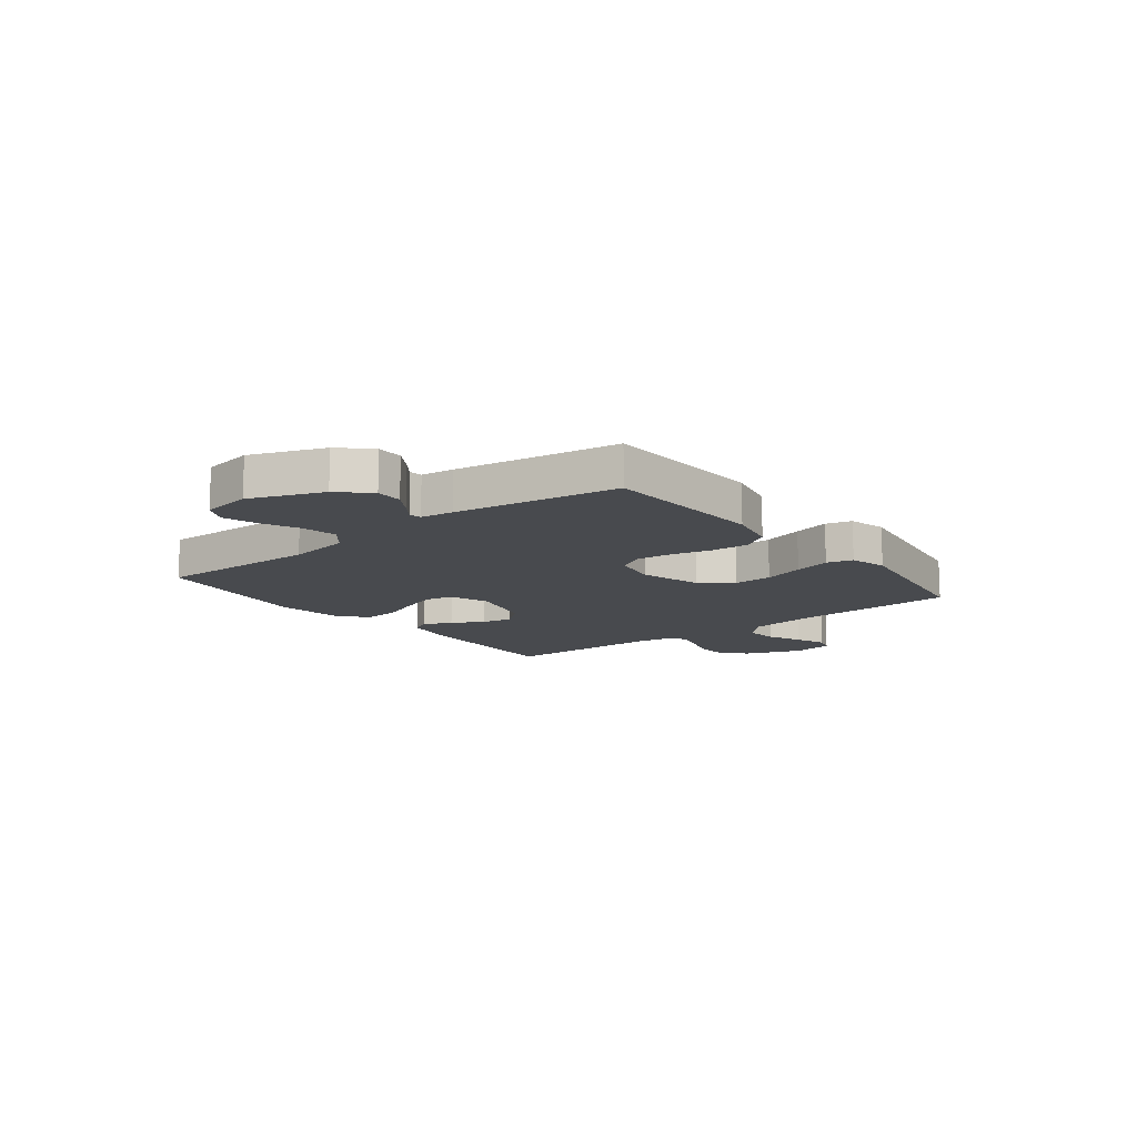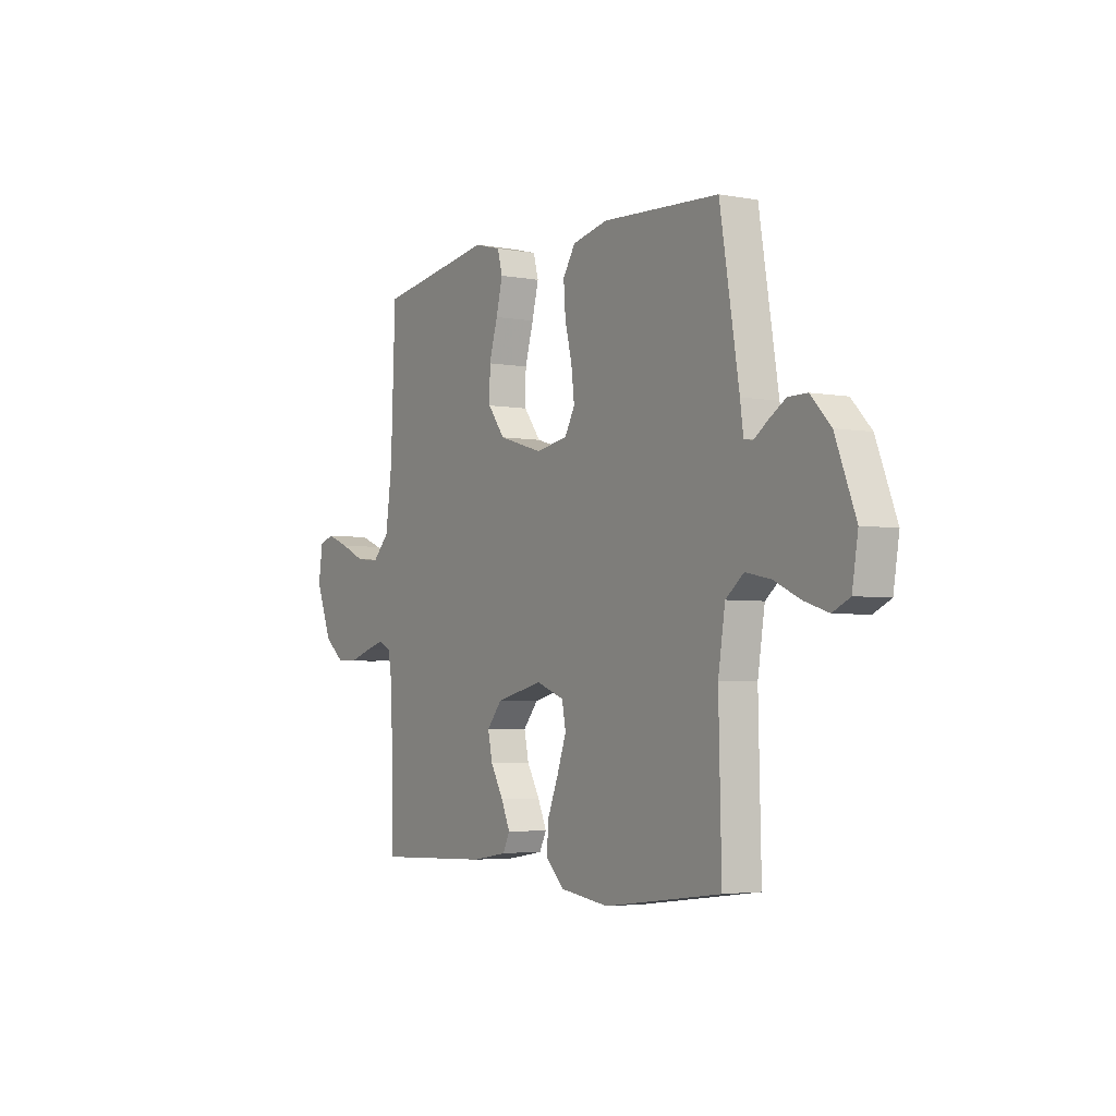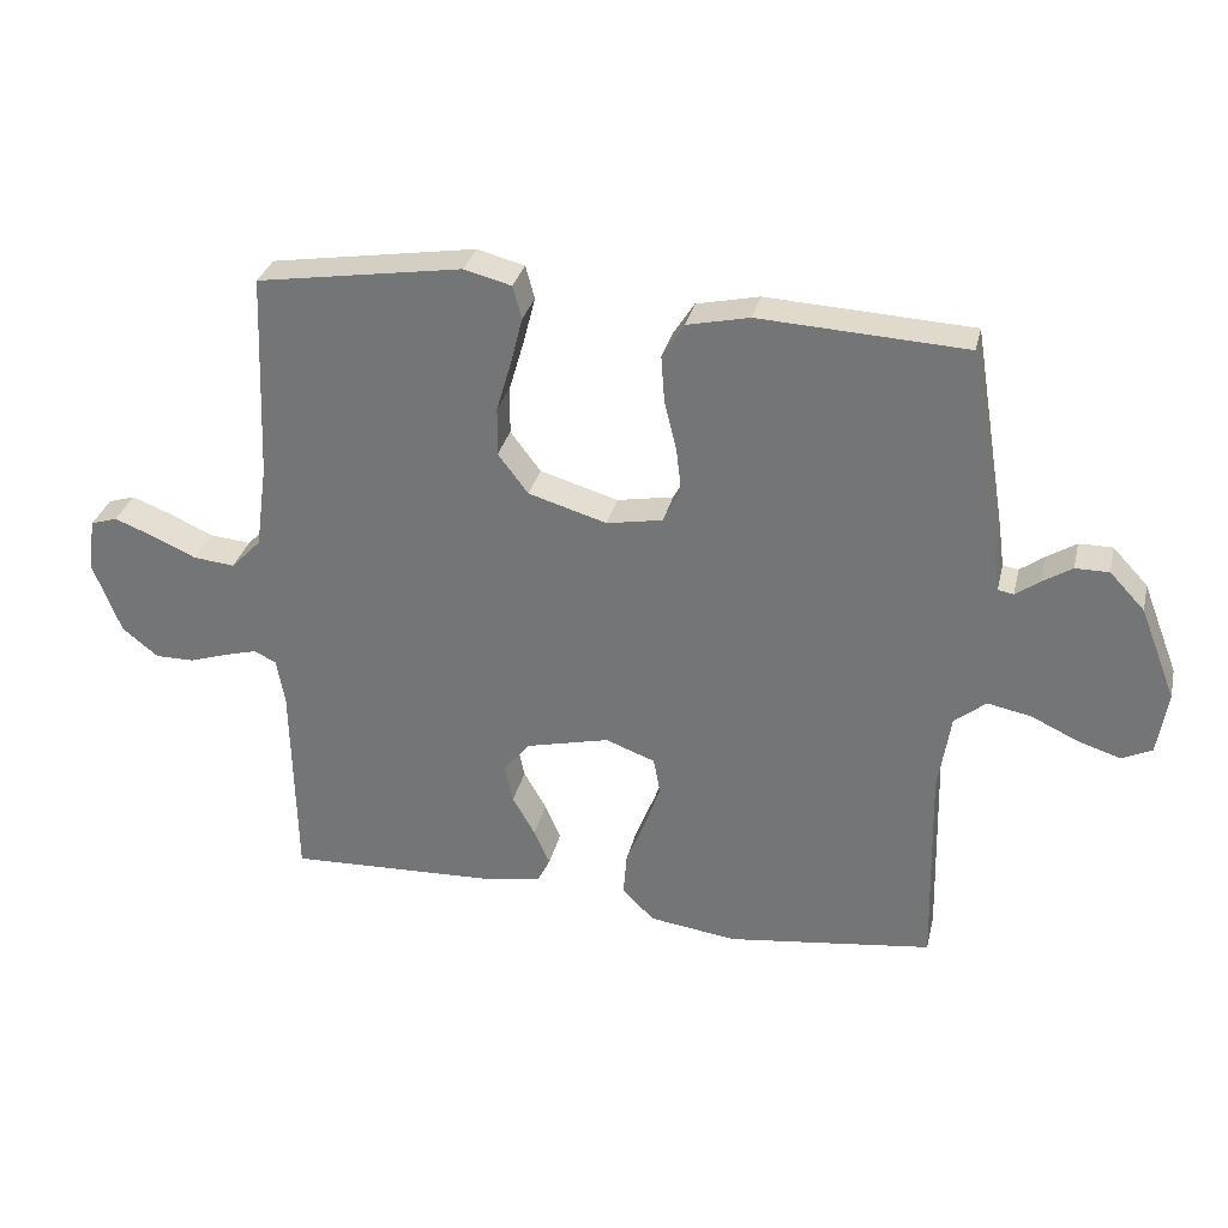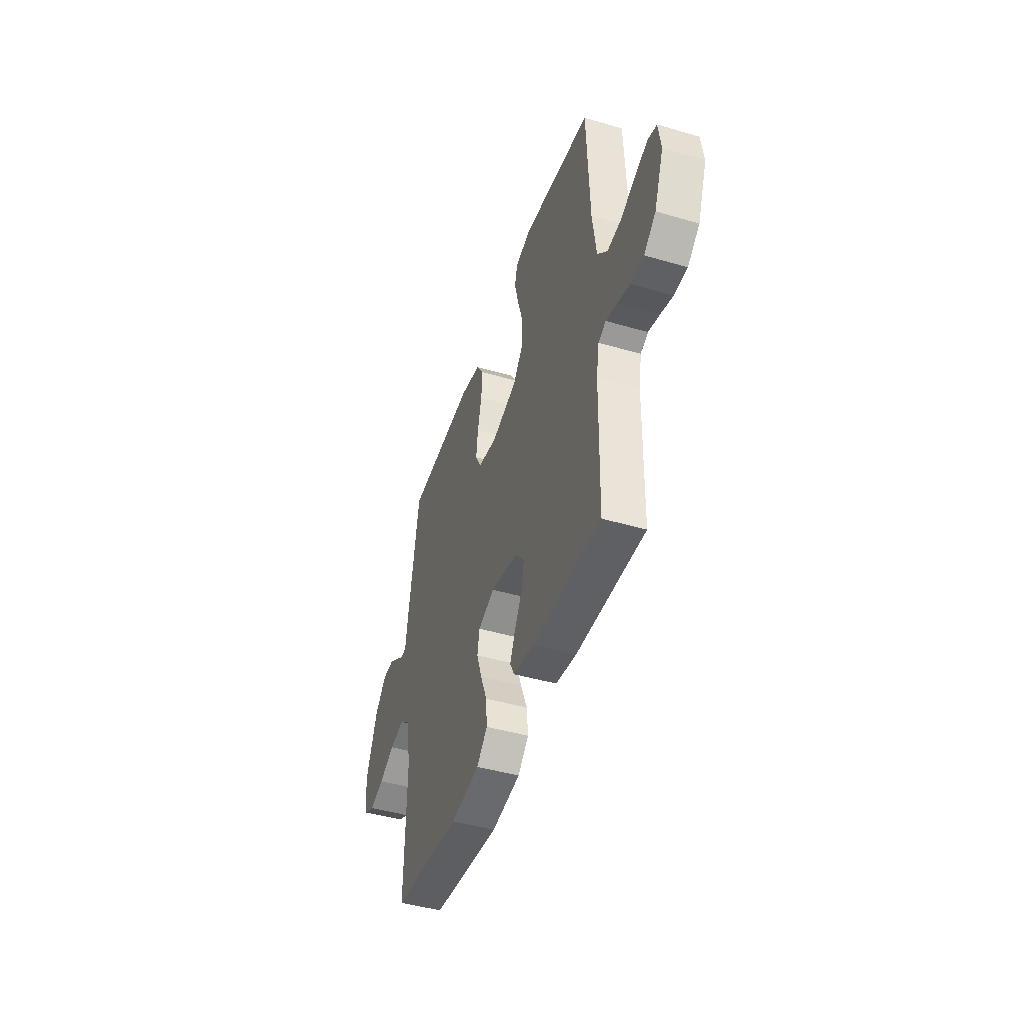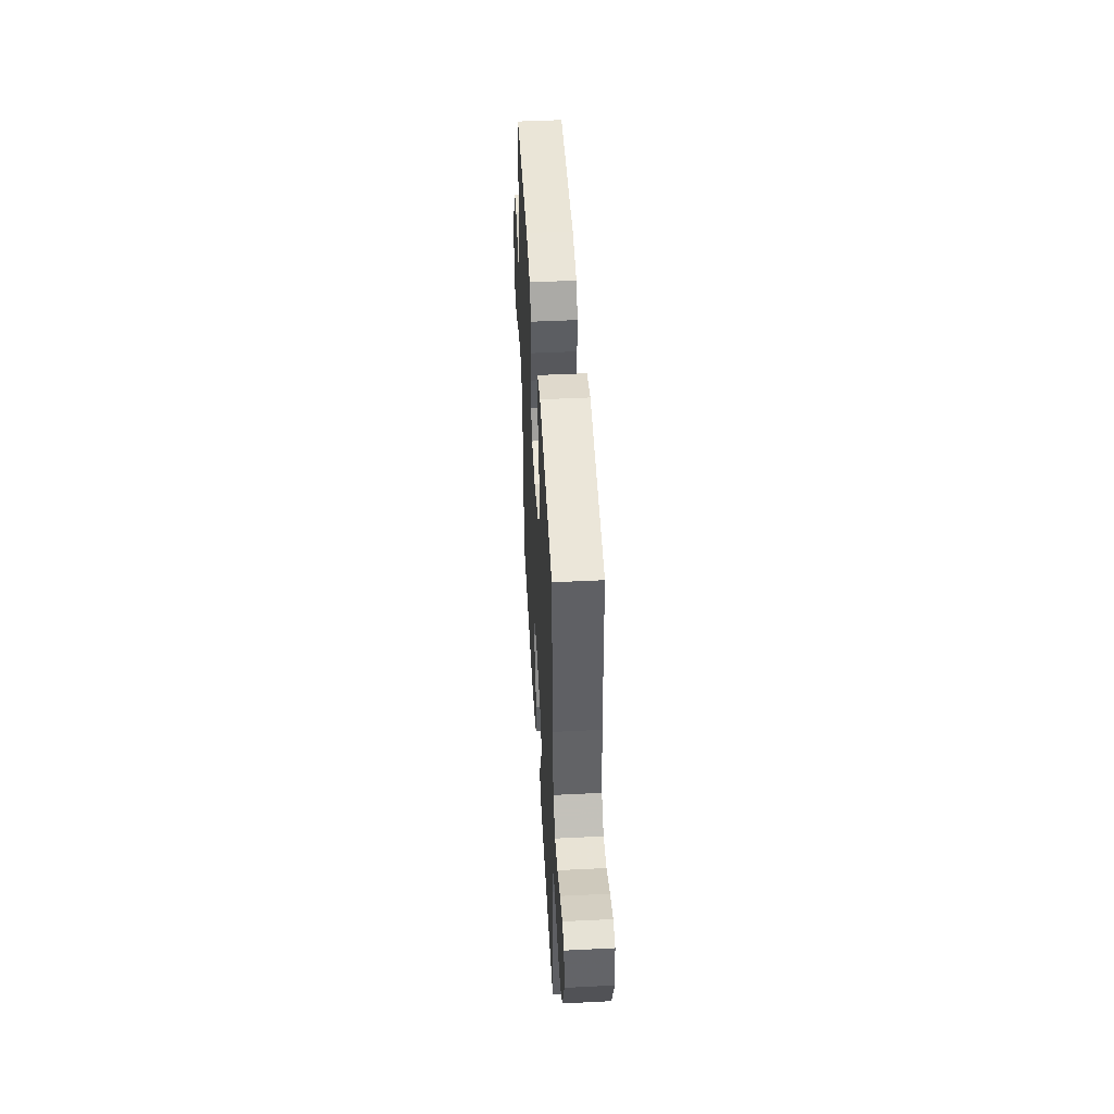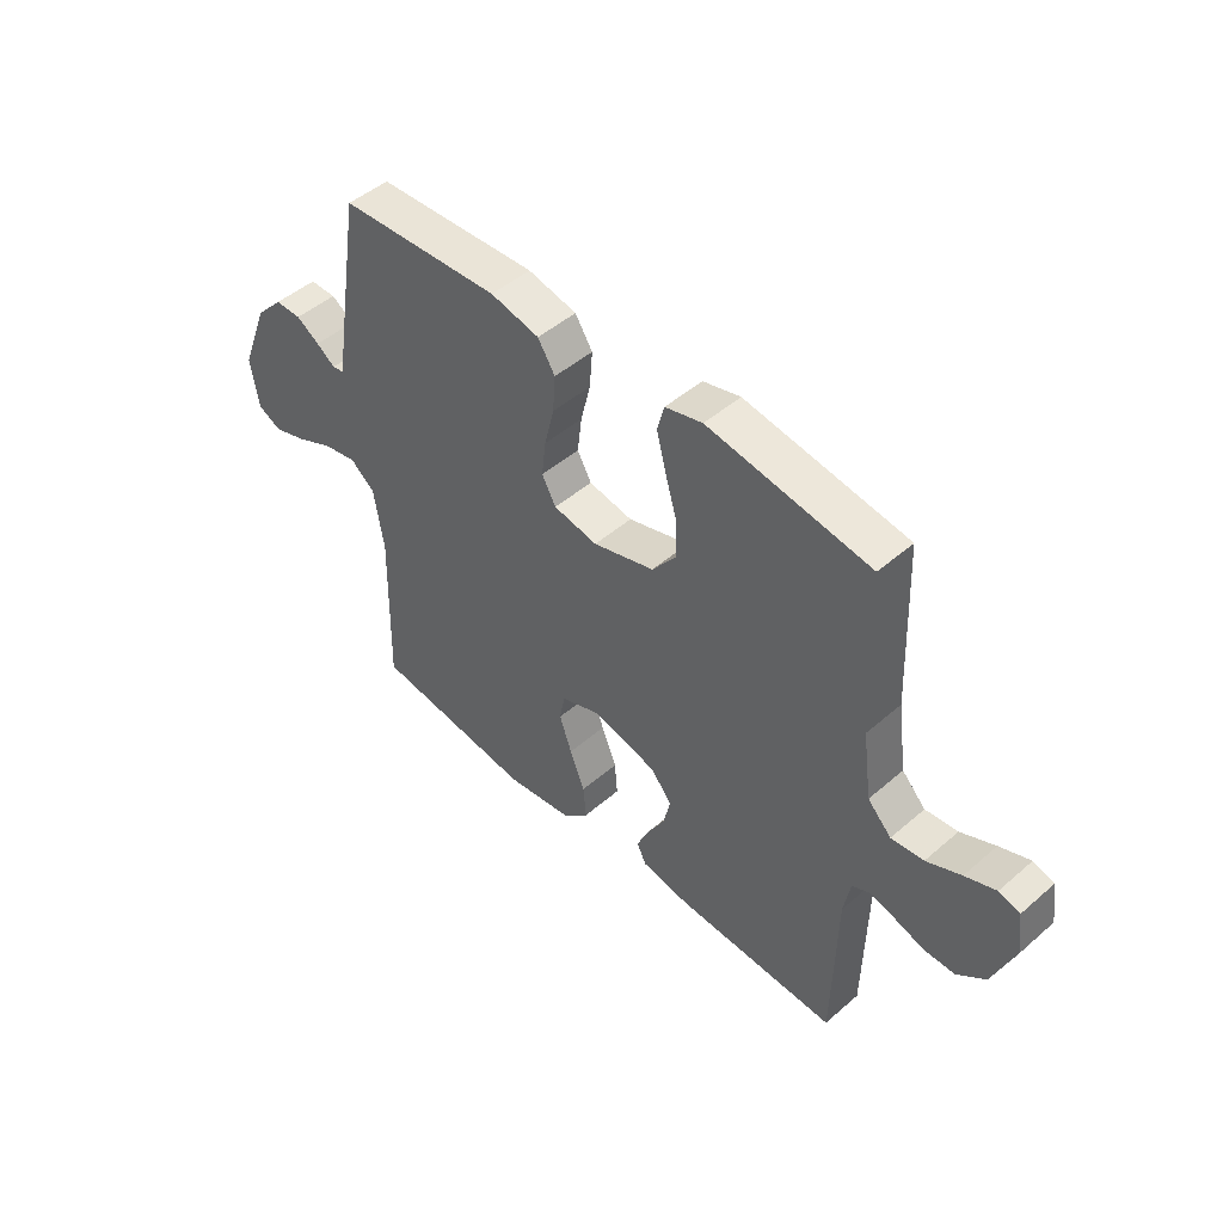
<metadata>
{"format":"obj","ext":"obj","renderer":"f3d","projection":"perspective","resolution":1024,"background":"white","views":[{"elev":-12.9,"azim":-51.9,"up":"+Y"},{"elev":-3.8,"azim":-121.7,"up":"+Z"},{"elev":31.3,"azim":-167.0,"up":"+Z"},{"elev":-45.2,"azim":71.3,"up":"+Z"},{"elev":47.2,"azim":86.8,"up":"+Z"},{"elev":47.7,"azim":45.8,"up":"+Z"}]}
</metadata>
<code>
v -0.5 0.07 -0.5
v -0.493 0.07 -0.2
v -0.511 0.07 -0.085
v -0.557 0.07 -0.048
v -0.621 0.07 -0.061
v -0.689 0.07 -0.093
v -0.751 0.07 -0.113
v -0.795 0.07 -0.092
v -0.81 0.07 0
v -0.758 0.07 0.134
v -0.707 0.07 0.188
v -0.658 0.07 0.188
v -0.615 0.07 0.161
v -0.58 0.07 0.136
v -0.557 0.07 0.14
v -0.549 0.07 0.2
v -0.5 0.07 0.5
v -0.2 0.07 0.516
v -0.109 0.07 0.496
v -0.077 0.07 0.446
v -0.082 0.07 0.378
v -0.1 0.07 0.305
v -0.108 0.07 0.238
v -0.082 0.07 0.191
v 0 0.07 0.176
v 0.114 0.07 0.21
v 0.158 0.07 0.268
v 0.157 0.07 0.339
v 0.135 0.07 0.414
v 0.118 0.07 0.481
v 0.131 0.07 0.529
v 0.2 0.07 0.547
v 0.5 0.07 0.5
v 0.512 0.07 0.2
v 0.529 0.07 0.076
v 0.573 0.07 0.031
v 0.633 0.07 0.037
v 0.697 0.07 0.066
v 0.754 0.07 0.088
v 0.793 0.07 0.076
v 0.804 0.07 0
v 0.763 0.07 -0.106
v 0.711 0.07 -0.148
v 0.654 0.07 -0.148
v 0.599 0.07 -0.13
v 0.551 0.07 -0.117
v 0.518 0.07 -0.132
v 0.506 0.07 -0.2
v 0.5 0.07 -0.5
v 0.2 0.07 -0.489
v 0.11 0.07 -0.474
v 0.092 0.07 -0.438
v 0.115 0.07 -0.386
v 0.148 0.07 -0.328
v 0.16 0.07 -0.272
v 0.121 0.07 -0.225
v 0 0.07 -0.196
v -0.072 0.07 -0.223
v -0.082 0.07 -0.275
v -0.059 0.07 -0.341
v -0.031 0.07 -0.411
v -0.026 0.07 -0.474
v -0.073 0.07 -0.52
v -0.2 0.07 -0.538
v -0.5 0 -0.5
v -0.493 0 -0.2
v -0.511 0 -0.085
v -0.557 0 -0.048
v -0.621 0 -0.061
v -0.689 0 -0.093
v -0.751 0 -0.113
v -0.795 0 -0.092
v -0.81 0 0
v -0.758 0 0.134
v -0.707 0 0.188
v -0.658 0 0.188
v -0.615 0 0.161
v -0.58 0 0.136
v -0.557 0 0.14
v -0.549 0 0.2
v -0.5 0 0.5
v -0.2 0 0.516
v -0.109 0 0.496
v -0.077 0 0.446
v -0.082 0 0.378
v -0.1 0 0.305
v -0.108 0 0.238
v -0.082 0 0.191
v 0 0 0.176
v 0.114 0 0.21
v 0.158 0 0.268
v 0.157 0 0.339
v 0.135 0 0.414
v 0.118 0 0.481
v 0.131 0 0.529
v 0.2 0 0.547
v 0.5 0 0.5
v 0.512 0 0.2
v 0.529 0 0.076
v 0.573 0 0.031
v 0.633 0 0.037
v 0.697 0 0.066
v 0.754 0 0.088
v 0.793 0 0.076
v 0.804 0 0
v 0.763 0 -0.106
v 0.711 0 -0.148
v 0.654 0 -0.148
v 0.599 0 -0.13
v 0.551 0 -0.117
v 0.518 0 -0.132
v 0.506 0 -0.2
v 0.5 0 -0.5
v 0.2 0 -0.489
v 0.11 0 -0.474
v 0.092 0 -0.438
v 0.115 0 -0.386
v 0.148 0 -0.328
v 0.16 0 -0.272
v 0.121 0 -0.225
v 0 0 -0.196
v -0.072 0 -0.223
v -0.082 0 -0.275
v -0.059 0 -0.341
v -0.031 0 -0.411
v -0.026 0 -0.474
v -0.073 0 -0.52
v -0.2 0 -0.538
f 64 1 2
f 63 64 2
f 62 63 2
f 61 62 2
f 60 61 2
f 59 60 2 3
f 58 59 3 4
f 57 58 4
f 56 57 4
f 52 53 54
f 51 52 54
f 50 51 54
f 49 50 54
f 48 49 54
f 47 48 54 55
f 46 47 55 56
f 43 44 45
f 42 43 45
f 41 42 45
f 40 41 45
f 39 40 45
f 38 39 45
f 37 38 45
f 36 37 45 46
f 46 56 4
f 36 46 4
f 35 36 4
f 32 33 34
f 31 32 34
f 30 31 34
f 29 30 34
f 28 29 34
f 27 28 34 35
f 20 21 22
f 19 20 22
f 18 19 22
f 17 18 22
f 16 17 22
f 15 16 22
f 15 22 23
f 12 13 14
f 11 12 14
f 10 11 14
f 9 10 14
f 8 9 14
f 7 8 14
f 6 7 14
f 5 6 14
f 4 5 14 15
f 26 27 35
f 25 26 35 4
f 24 25 4 15
f 15 23 24
f 66 65 128
f 66 128 127
f 66 127 126
f 66 126 125
f 66 125 124
f 67 66 124 123
f 68 67 123 122
f 68 122 121
f 68 121 120
f 118 117 116
f 118 116 115
f 118 115 114
f 118 114 113
f 118 113 112
f 119 118 112 111
f 120 119 111 110
f 109 108 107
f 109 107 106
f 109 106 105
f 109 105 104
f 109 104 103
f 109 103 102
f 109 102 101
f 110 109 101 100
f 68 120 110
f 68 110 100
f 68 100 99
f 98 97 96
f 98 96 95
f 98 95 94
f 98 94 93
f 98 93 92
f 99 98 92 91
f 86 85 84
f 86 84 83
f 86 83 82
f 86 82 81
f 86 81 80
f 86 80 79
f 87 86 79
f 78 77 76
f 78 76 75
f 78 75 74
f 78 74 73
f 78 73 72
f 78 72 71
f 78 71 70
f 78 70 69
f 79 78 69 68
f 99 91 90
f 68 99 90 89
f 79 68 89 88
f 88 87 79
f 1 65 66 2
f 2 66 67 3
f 3 67 68 4
f 4 68 69 5
f 5 69 70 6
f 6 70 71 7
f 7 71 72 8
f 8 72 73 9
f 9 73 74 10
f 10 74 75 11
f 11 75 76 12
f 12 76 77 13
f 13 77 78 14
f 14 78 79 15
f 15 79 80 16
f 16 80 81 17
f 17 81 82 18
f 18 82 83 19
f 19 83 84 20
f 20 84 85 21
f 21 85 86 22
f 22 86 87 23
f 23 87 88 24
f 24 88 89 25
f 25 89 90 26
f 26 90 91 27
f 27 91 92 28
f 28 92 93 29
f 29 93 94 30
f 30 94 95 31
f 31 95 96 32
f 32 96 97 33
f 33 97 98 34
f 34 98 99 35
f 35 99 100 36
f 36 100 101 37
f 37 101 102 38
f 38 102 103 39
f 39 103 104 40
f 40 104 105 41
f 41 105 106 42
f 42 106 107 43
f 43 107 108 44
f 44 108 109 45
f 45 109 110 46
f 46 110 111 47
f 47 111 112 48
f 48 112 113 49
f 49 113 114 50
f 50 114 115 51
f 51 115 116 52
f 52 116 117 53
f 53 117 118 54
f 54 118 119 55
f 55 119 120 56
f 56 120 121 57
f 57 121 122 58
f 58 122 123 59
f 59 123 124 60
f 60 124 125 61
f 61 125 126 62
f 62 126 127 63
f 63 127 128 64
f 64 128 65 1

</code>
